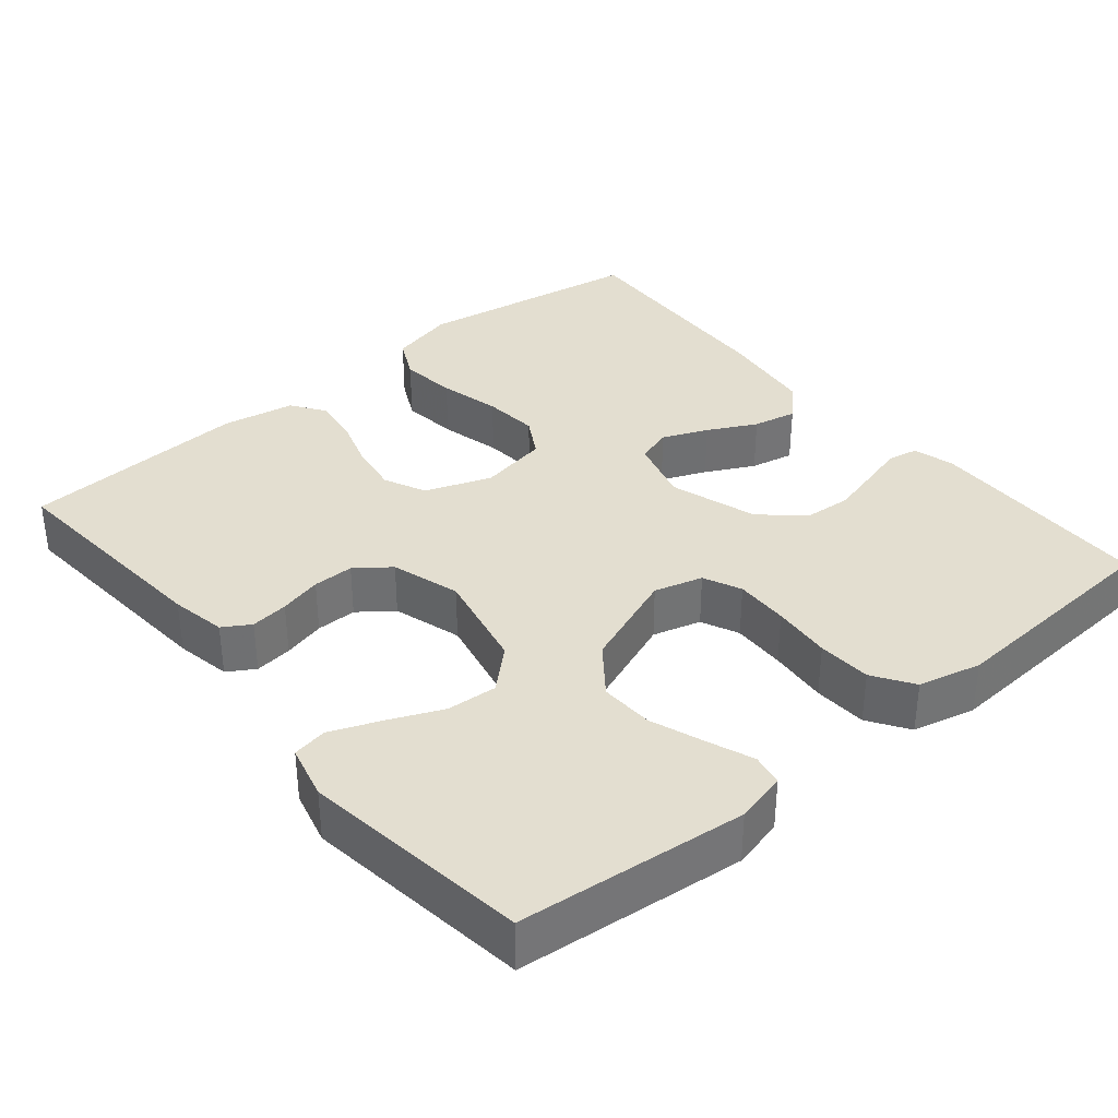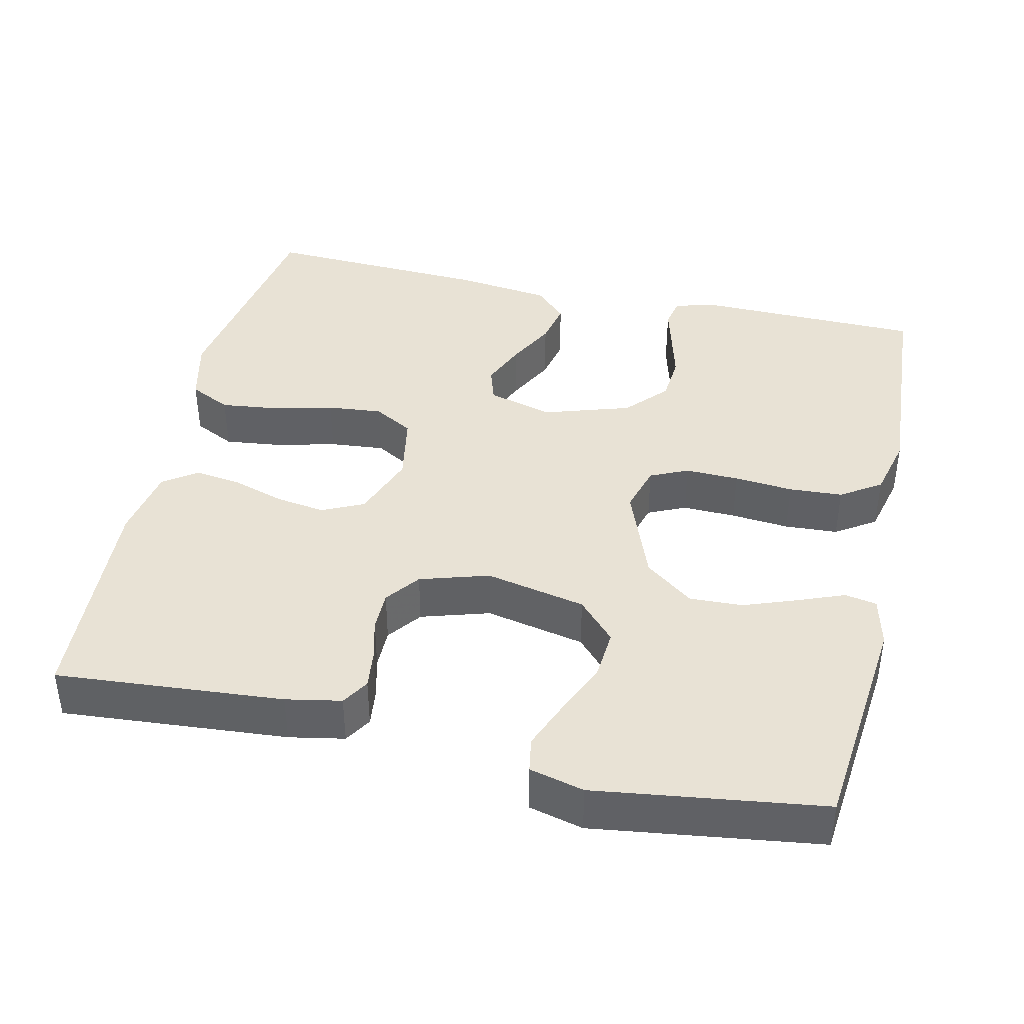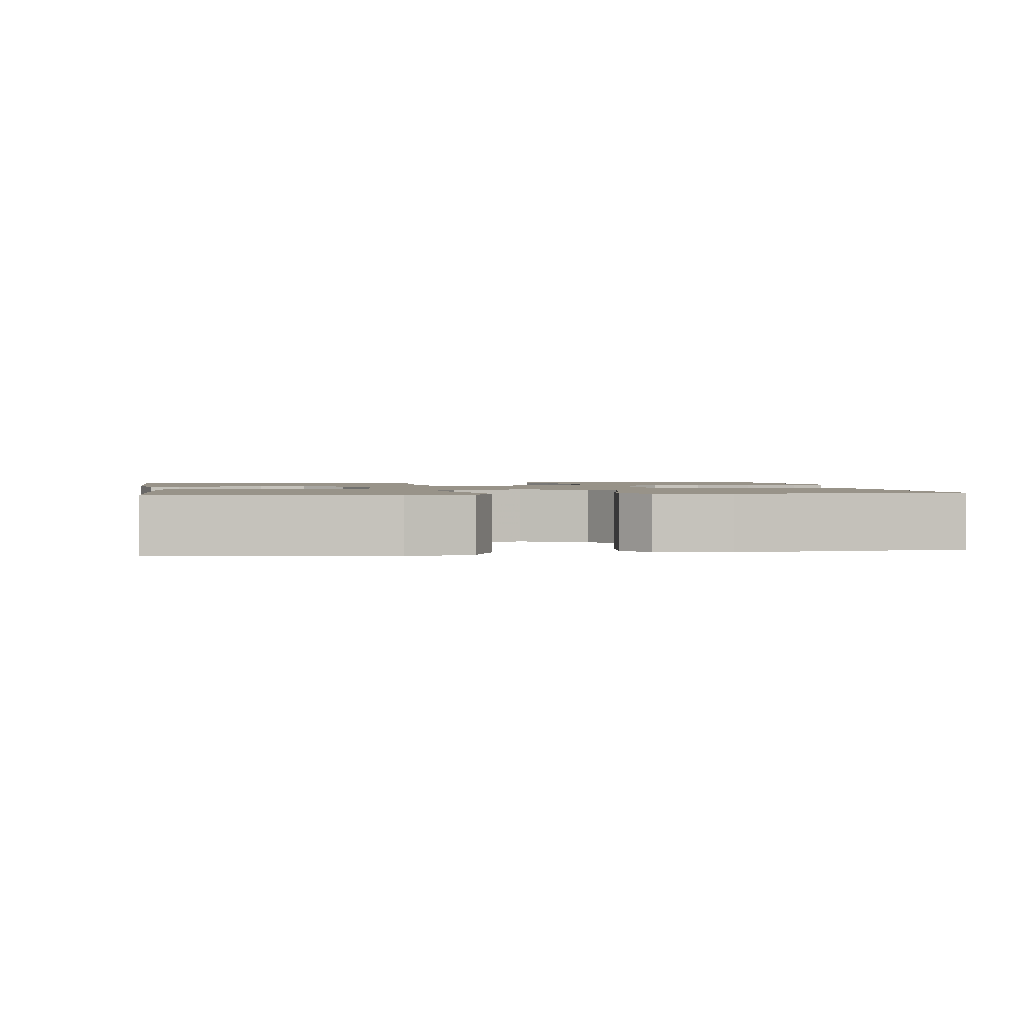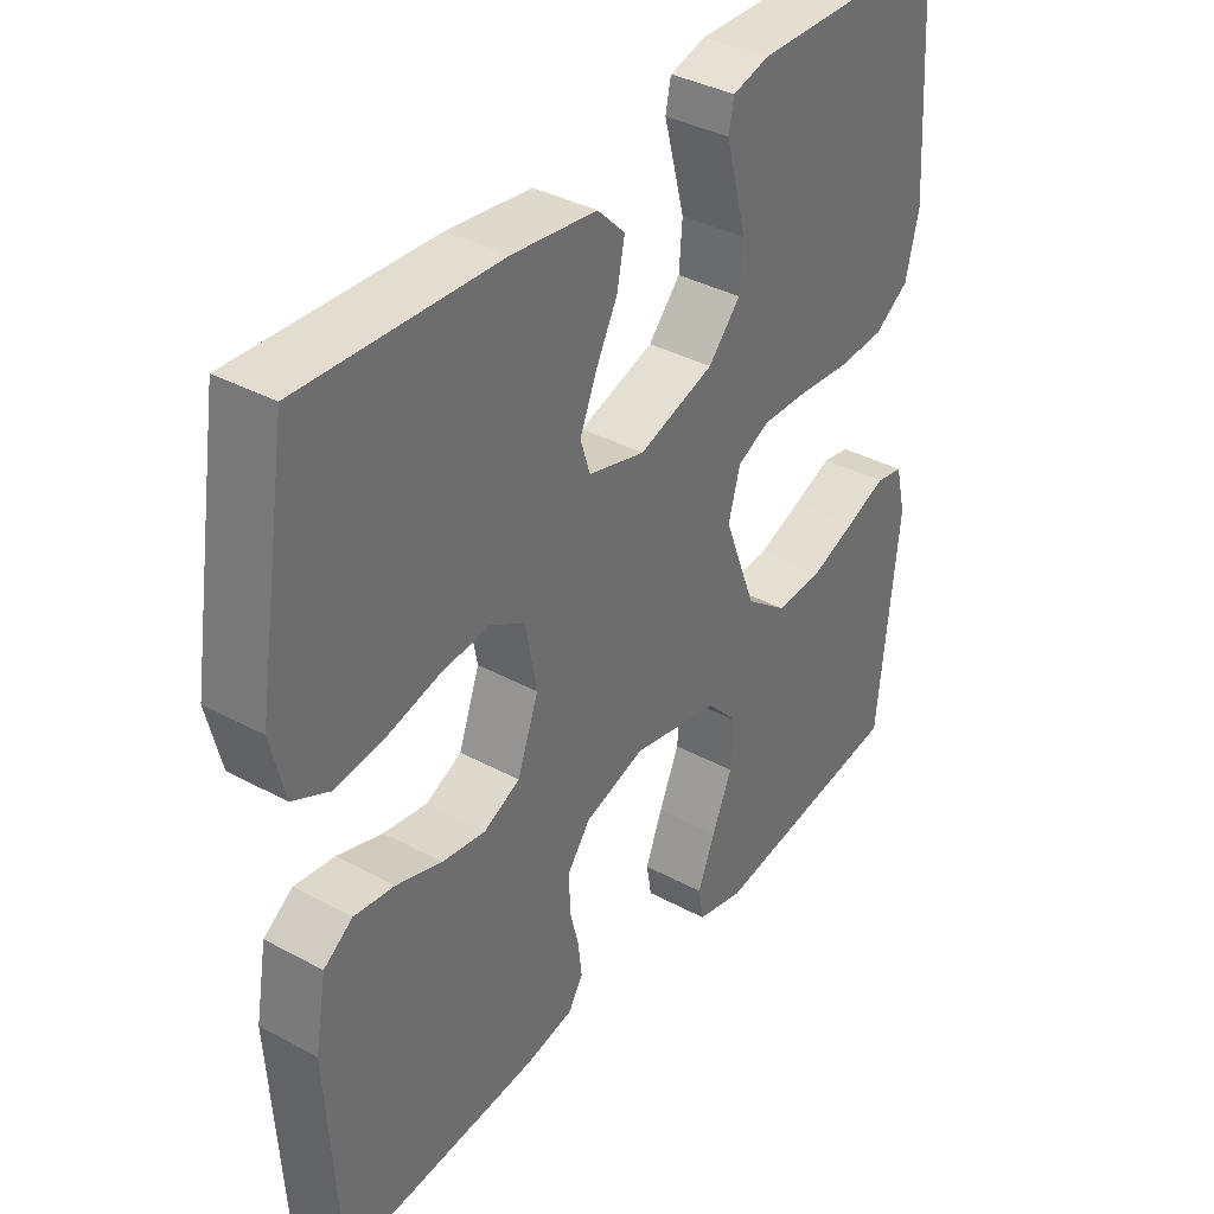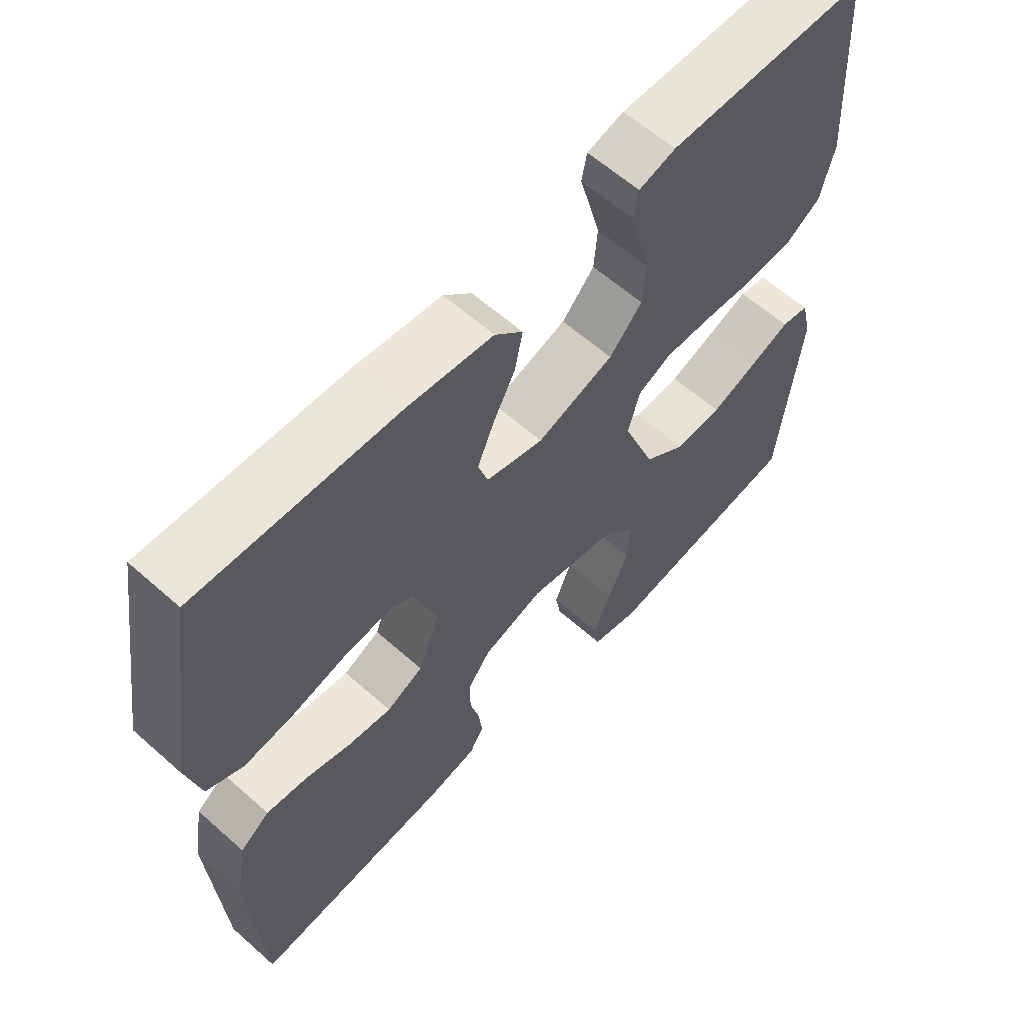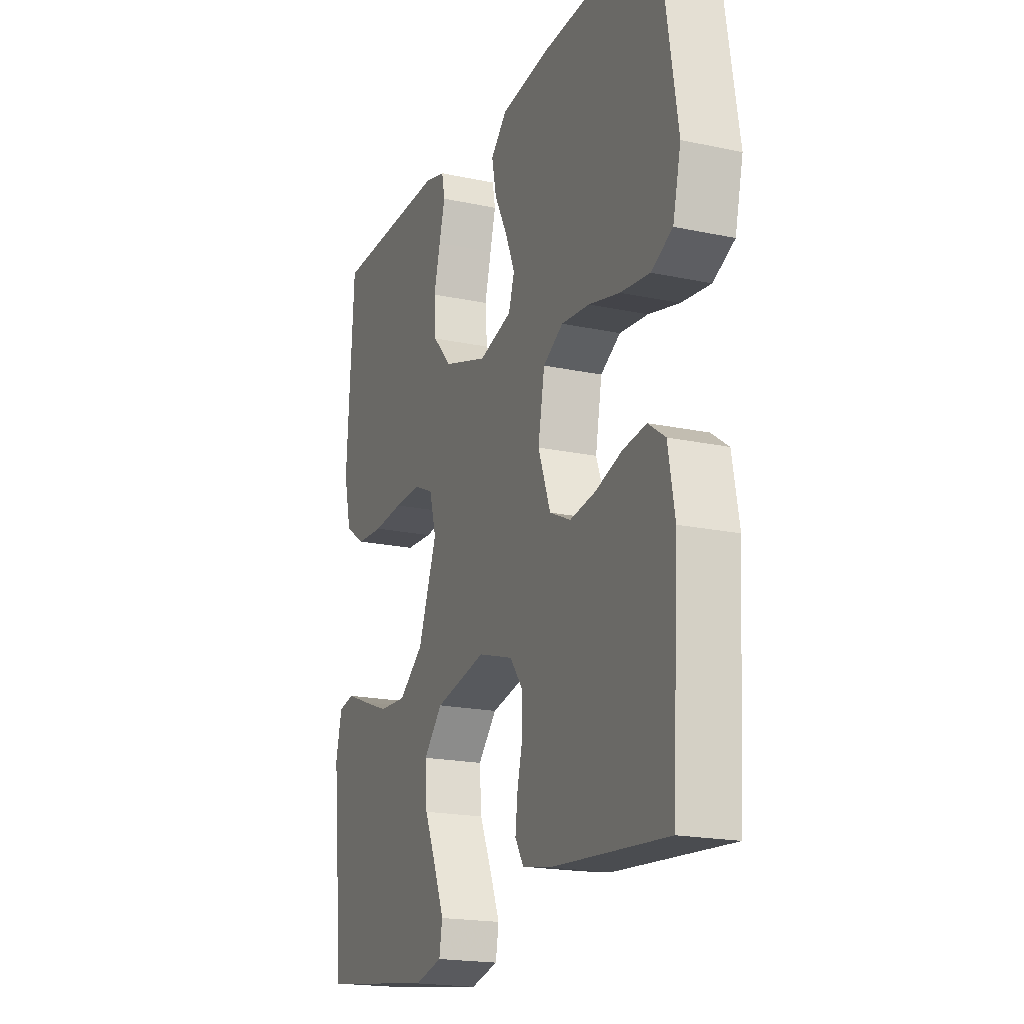
<metadata>
{"format":"obj","ext":"obj","renderer":"f3d","projection":"perspective","resolution":1024,"background":"white","views":[{"elev":35.7,"azim":-129.7,"up":"+Y"},{"elev":40.7,"azim":-167.2,"up":"+Y"},{"elev":1.6,"azim":80.3,"up":"+Y"},{"elev":37.1,"azim":124.9,"up":"+Z"},{"elev":60.9,"azim":132.1,"up":"+Z"},{"elev":-19.2,"azim":68.0,"up":"+Z"}]}
</metadata>
<code>
v 0.5 0.07 -0.5
v 0.2 0.07 -0.476
v 0.127 0.07 -0.462
v 0.105 0.07 -0.426
v 0.111 0.07 -0.376
v 0.125 0.07 -0.32
v 0.125 0.07 -0.266
v 0.091 0.07 -0.221
v 0 0.07 -0.193
v -0.133 0.07 -0.221
v -0.182 0.07 -0.274
v -0.177 0.07 -0.341
v -0.146 0.07 -0.412
v -0.12 0.07 -0.477
v -0.128 0.07 -0.523
v -0.2 0.07 -0.541
v -0.5 0.07 -0.5
v -0.531 0.07 -0.2
v -0.515 0.07 -0.133
v -0.473 0.07 -0.125
v -0.412 0.07 -0.149
v -0.342 0.07 -0.175
v -0.271 0.07 -0.178
v -0.207 0.07 -0.129
v -0.158 0.07 0
v -0.176 0.07 0.064
v -0.226 0.07 0.087
v -0.297 0.07 0.085
v -0.375 0.07 0.078
v -0.446 0.07 0.082
v -0.499 0.07 0.117
v -0.519 0.07 0.2
v -0.5 0.07 0.5
v -0.2 0.07 0.505
v -0.145 0.07 0.49
v -0.137 0.07 0.45
v -0.152 0.07 0.394
v -0.169 0.07 0.329
v -0.164 0.07 0.266
v -0.115 0.07 0.212
v 0 0.07 0.175
v 0.086 0.07 0.199
v 0.101 0.07 0.246
v 0.076 0.07 0.306
v 0.043 0.07 0.37
v 0.031 0.07 0.428
v 0.073 0.07 0.47
v 0.2 0.07 0.486
v 0.5 0.07 0.5
v 0.548 0.07 0.2
v 0.527 0.07 0.113
v 0.472 0.07 0.086
v 0.397 0.07 0.095
v 0.316 0.07 0.115
v 0.243 0.07 0.122
v 0.191 0.07 0.092
v 0.174 0.07 0
v 0.206 0.07 -0.087
v 0.261 0.07 -0.113
v 0.327 0.07 -0.103
v 0.396 0.07 -0.081
v 0.457 0.07 -0.073
v 0.501 0.07 -0.104
v 0.518 0.07 -0.2
v 0.5 0 -0.5
v 0.2 0 -0.476
v 0.127 0 -0.462
v 0.105 0 -0.426
v 0.111 0 -0.376
v 0.125 0 -0.32
v 0.125 0 -0.266
v 0.091 0 -0.221
v 0 0 -0.193
v -0.133 0 -0.221
v -0.182 0 -0.274
v -0.177 0 -0.341
v -0.146 0 -0.412
v -0.12 0 -0.477
v -0.128 0 -0.523
v -0.2 0 -0.541
v -0.5 0 -0.5
v -0.531 0 -0.2
v -0.515 0 -0.133
v -0.473 0 -0.125
v -0.412 0 -0.149
v -0.342 0 -0.175
v -0.271 0 -0.178
v -0.207 0 -0.129
v -0.158 0 0
v -0.176 0 0.064
v -0.226 0 0.087
v -0.297 0 0.085
v -0.375 0 0.078
v -0.446 0 0.082
v -0.499 0 0.117
v -0.519 0 0.2
v -0.5 0 0.5
v -0.2 0 0.505
v -0.145 0 0.49
v -0.137 0 0.45
v -0.152 0 0.394
v -0.169 0 0.329
v -0.164 0 0.266
v -0.115 0 0.212
v 0 0 0.175
v 0.086 0 0.199
v 0.101 0 0.246
v 0.076 0 0.306
v 0.043 0 0.37
v 0.031 0 0.428
v 0.073 0 0.47
v 0.2 0 0.486
v 0.5 0 0.5
v 0.548 0 0.2
v 0.527 0 0.113
v 0.472 0 0.086
v 0.397 0 0.095
v 0.316 0 0.115
v 0.243 0 0.122
v 0.191 0 0.092
v 0.174 0 0
v 0.206 0 -0.087
v 0.261 0 -0.113
v 0.327 0 -0.103
v 0.396 0 -0.081
v 0.457 0 -0.073
v 0.501 0 -0.104
v 0.518 0 -0.2
f 60 61 62 63
f 59 60 63 64
f 51 52 53 54
f 51 54 55
f 50 51 55
f 49 50 55
f 48 49 55 56
f 44 45 46 47
f 43 44 47 48
f 42 43 48 56
f 34 35 36 37
f 34 37 38
f 33 34 38 39
f 28 29 30 31
f 27 28 31 32
f 18 19 20 21
f 18 21 22
f 17 18 22 23
f 12 13 14 15
f 12 15 16 17
f 3 4 5 6
f 3 6 7
f 2 3 7
f 59 64 1 2
f 58 59 2 7
f 57 58 7 8
f 41 42 56 57
f 40 41 57 8
f 39 40 8 9
f 27 32 33 39
f 26 27 39
f 25 26 39 9
f 24 25 9 10
f 23 24 10 11
f 11 12 17 23
f 127 126 125 124
f 128 127 124 123
f 118 117 116 115
f 119 118 115
f 119 115 114
f 119 114 113
f 120 119 113 112
f 111 110 109 108
f 112 111 108 107
f 120 112 107 106
f 101 100 99 98
f 102 101 98
f 103 102 98 97
f 95 94 93 92
f 96 95 92 91
f 85 84 83 82
f 86 85 82
f 87 86 82 81
f 79 78 77 76
f 81 80 79 76
f 70 69 68 67
f 71 70 67
f 71 67 66
f 66 65 128 123
f 71 66 123 122
f 72 71 122 121
f 121 120 106 105
f 72 121 105 104
f 73 72 104 103
f 103 97 96 91
f 103 91 90
f 73 103 90 89
f 74 73 89 88
f 75 74 88 87
f 87 81 76 75
f 1 65 66 2
f 2 66 67 3
f 3 67 68 4
f 4 68 69 5
f 5 69 70 6
f 6 70 71 7
f 7 71 72 8
f 8 72 73 9
f 9 73 74 10
f 10 74 75 11
f 11 75 76 12
f 12 76 77 13
f 13 77 78 14
f 14 78 79 15
f 15 79 80 16
f 16 80 81 17
f 17 81 82 18
f 18 82 83 19
f 19 83 84 20
f 20 84 85 21
f 21 85 86 22
f 22 86 87 23
f 23 87 88 24
f 24 88 89 25
f 25 89 90 26
f 26 90 91 27
f 27 91 92 28
f 28 92 93 29
f 29 93 94 30
f 30 94 95 31
f 31 95 96 32
f 32 96 97 33
f 33 97 98 34
f 34 98 99 35
f 35 99 100 36
f 36 100 101 37
f 37 101 102 38
f 38 102 103 39
f 39 103 104 40
f 40 104 105 41
f 41 105 106 42
f 42 106 107 43
f 43 107 108 44
f 44 108 109 45
f 45 109 110 46
f 46 110 111 47
f 47 111 112 48
f 48 112 113 49
f 49 113 114 50
f 50 114 115 51
f 51 115 116 52
f 52 116 117 53
f 53 117 118 54
f 54 118 119 55
f 55 119 120 56
f 56 120 121 57
f 57 121 122 58
f 58 122 123 59
f 59 123 124 60
f 60 124 125 61
f 61 125 126 62
f 62 126 127 63
f 63 127 128 64
f 64 128 65 1

</code>
